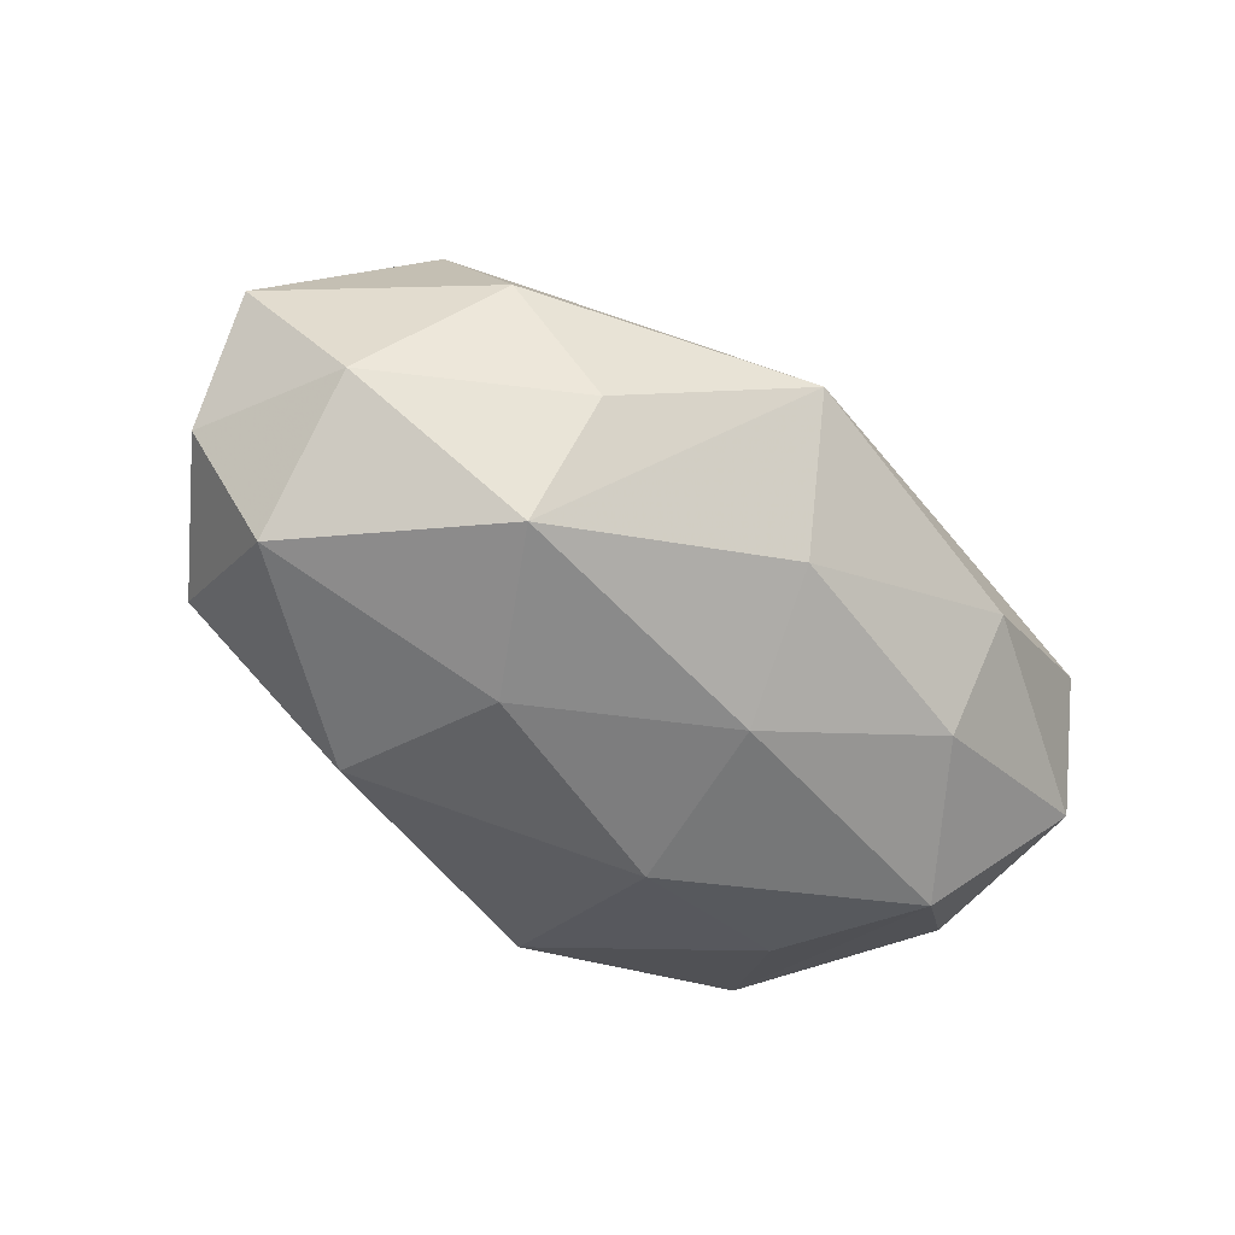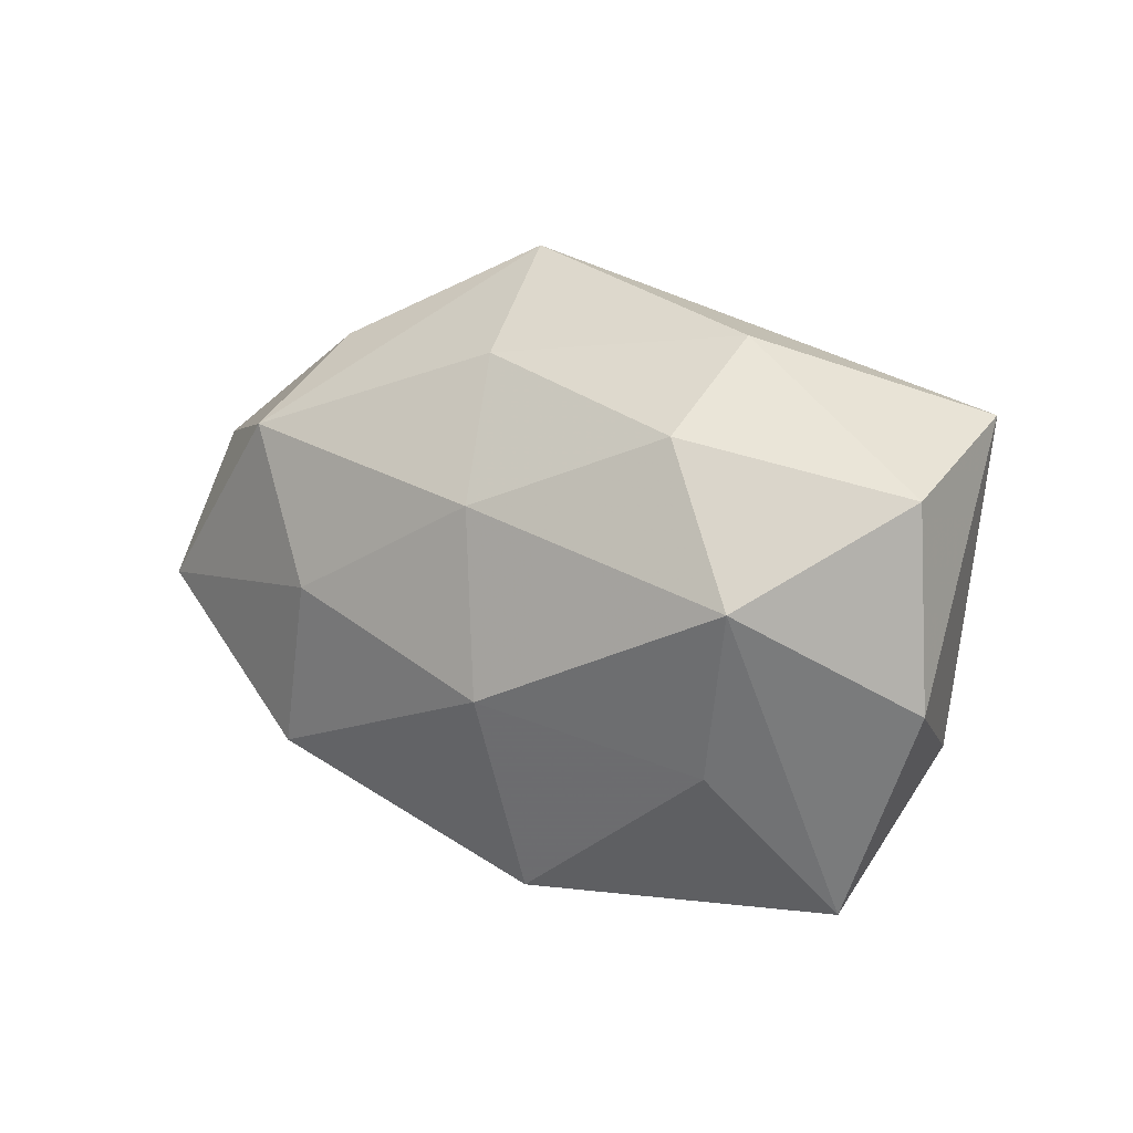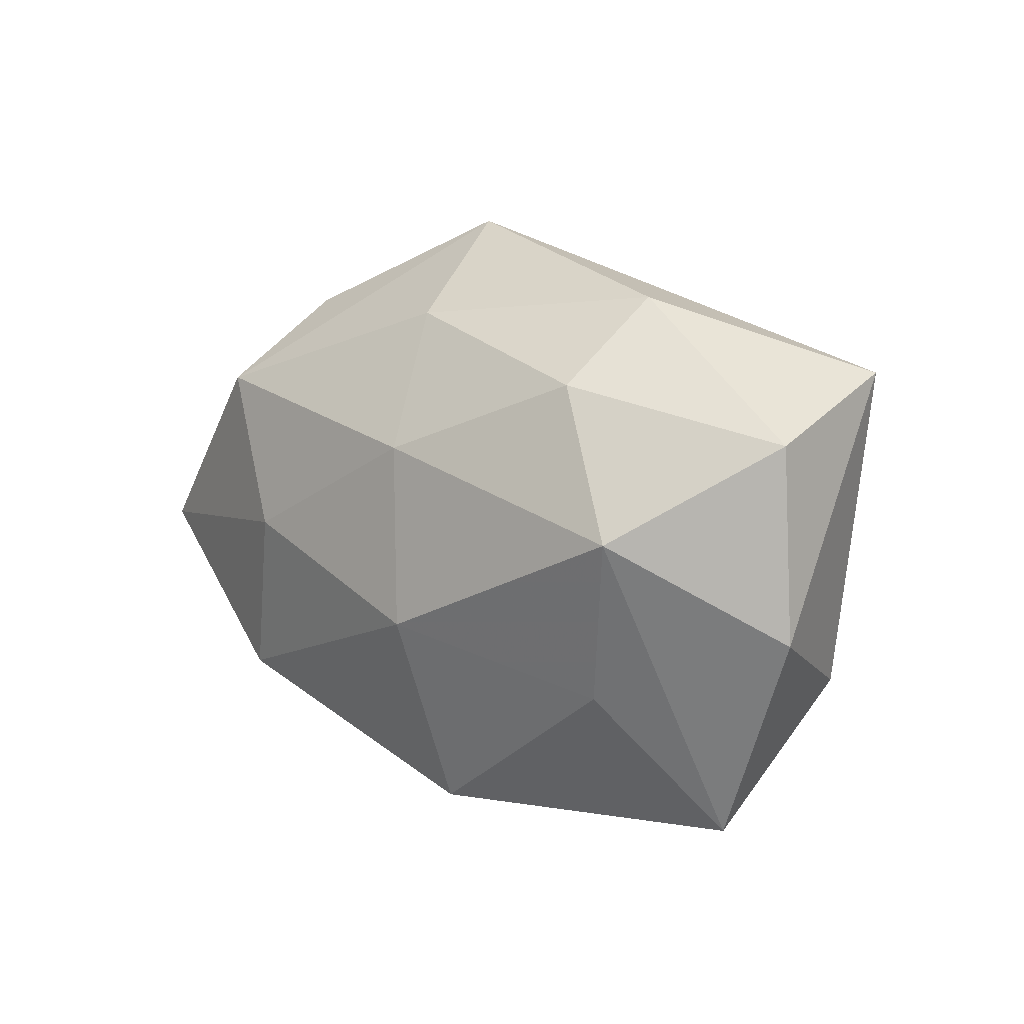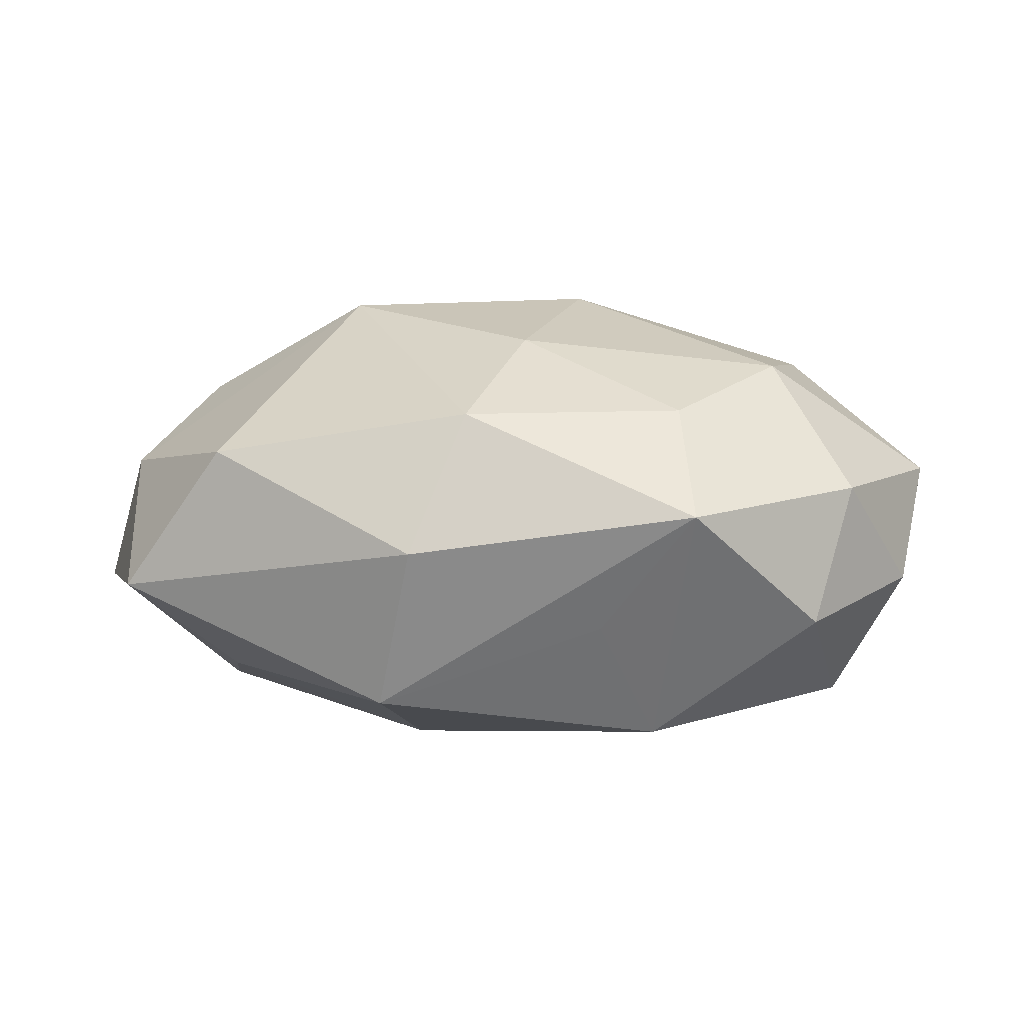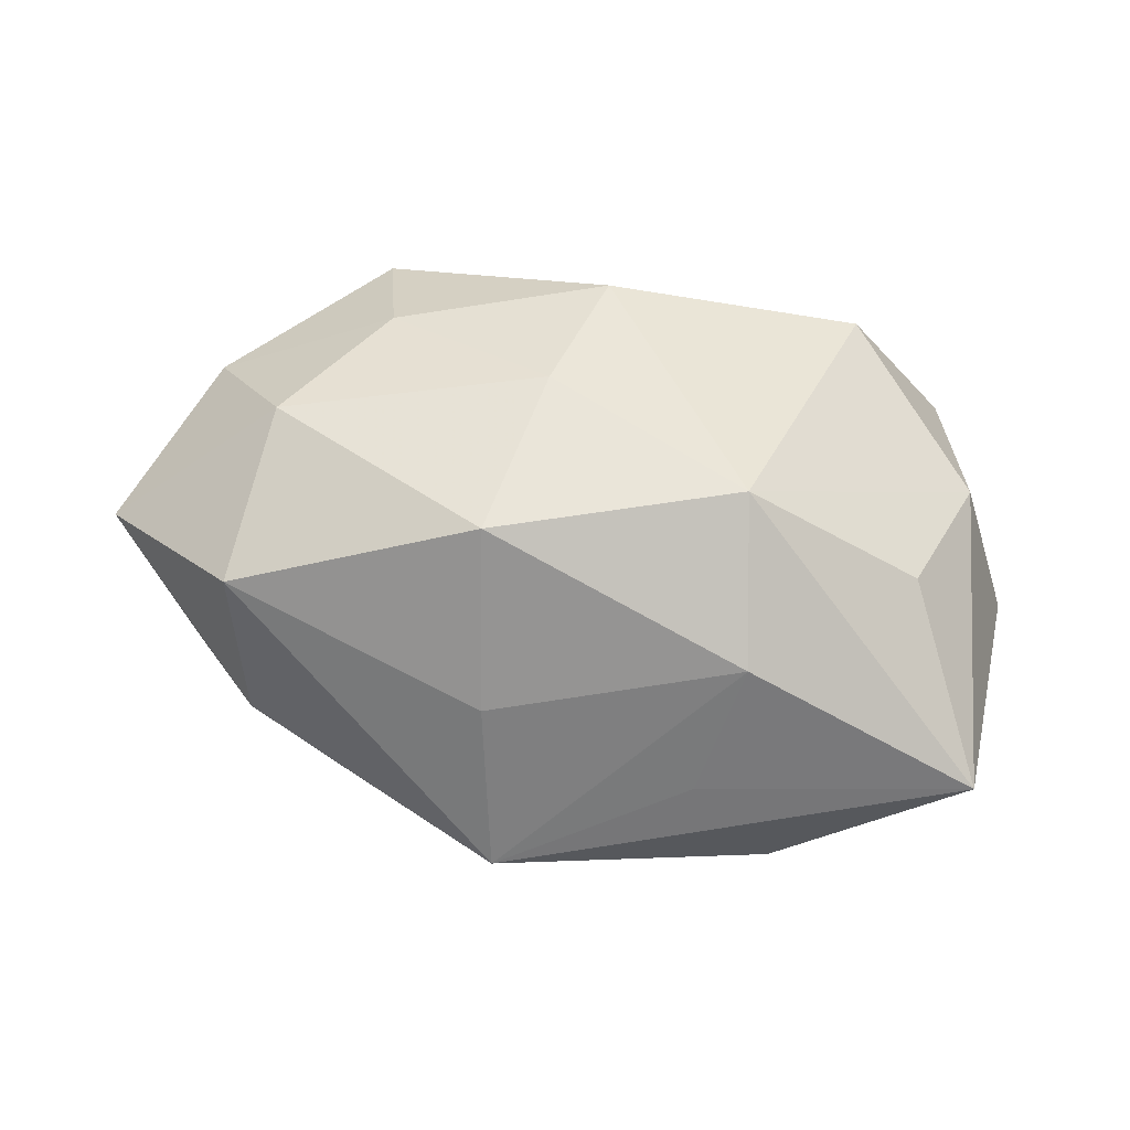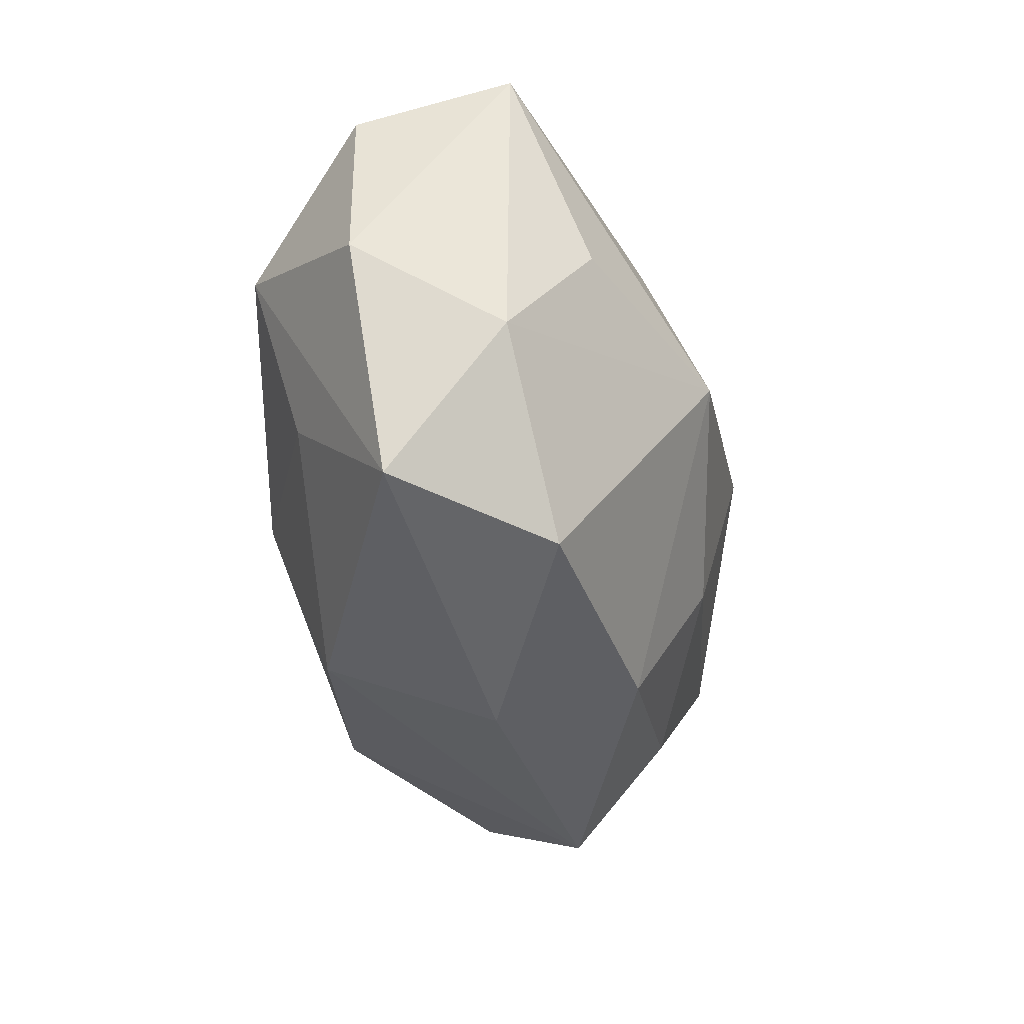
<metadata>
{"format":"obj","ext":"obj","renderer":"f3d","projection":"perspective","resolution":1024,"background":"white","views":[{"elev":-54.8,"azim":141.6,"up":"+Z"},{"elev":11.9,"azim":-140.6,"up":"+Y"},{"elev":10.0,"azim":-133.0,"up":"+Y"},{"elev":6.6,"azim":10.4,"up":"+Z"},{"elev":71.0,"azim":-170.1,"up":"+Z"},{"elev":-42.0,"azim":-80.1,"up":"+Y"}]}
</metadata>
<code>
v 0.02291 0.01631 -0.02037
v 0.04003 0.01251 -0.007899
v -0.01597 -0.000969 0.02522
v 0.03159 -0.004264 0.01877
v 0.008387 0.007387 0.02593
v -0.02464 -0.02732 0.01036
v -0.03318 0.004984 -0.01938
v 0.01998 -0.0155 -0.02027
v -0.02431 0.02696 -0.004123
v 0.02138 0.02437 -0.008847
v -0.007725 -0.02573 -0.01607
v -0.01553 0.0244 0.007932
v 0.03723 -0.01693 -0.007532
v 0.04065 -0.01268 0.006315
v 0.005131 -0.01099 0.02168
v 0.04624 -0.003122 -0.004472
v -0.01871 0.01488 0.01903
v -0.04439 0.01433 -0.006628
v -0.02375 0.01894 -0.01496
v 0.03026 0.02255 0.003806
v -0.03542 -0.0257 -0.004184
v 0.001445 -0.02526 0.01449
v -0.00155 0.02456 -0.01357
v -0.03891 -0.01159 0.007867
v 0.03869 -0.001168 -0.01756
v 0.02557 -0.02803 0.004605
v -0.04274 0.0199 0.008854
v -0.007773 -0.006203 -0.02329
v -0.0339 0.001503 0.01552
v 0.003368 0.03357 -0.0003575
v 0.0227 -0.01773 0.01463
v 0.04798 0.005664 0.00683
v 0.01461 0.001395 -0.02312
v -0.005302 0.01149 -0.02142
v 0.03291 0.0144 0.01815
v -0.04509 -0.004801 -0.006172
v 0.006192 0.02164 0.01342
v -0.02785 -0.01163 -0.01506
v -0.003338 -0.03105 0.0005588
v 0.0154 -0.02395 -0.007724
f 36 27 18
f 23 30 1
f 37 35 30
f 5 35 37
f 24 27 36
f 21 24 36
f 6 24 21
f 1 30 10
f 10 2 1
f 19 18 9
f 30 23 9
f 9 23 19
f 27 30 9
f 9 18 27
f 12 30 27
f 27 24 29
f 7 21 36
f 36 18 7
f 7 18 19
f 1 2 25
f 31 26 14
f 31 15 22
f 22 26 31
f 2 10 20
f 32 2 20
f 20 35 32
f 30 35 20
f 20 10 30
f 5 37 17
f 17 12 27
f 17 37 30
f 30 12 17
f 3 24 6
f 3 29 24
f 3 6 22
f 22 15 3
f 3 15 5
f 5 17 3
f 27 29 3
f 3 17 27
f 34 7 19
f 34 23 1
f 19 23 34
f 7 34 28
f 32 14 16
f 16 2 32
f 16 25 2
f 22 6 39
f 39 26 22
f 6 21 39
f 4 31 14
f 4 14 32
f 32 35 4
f 4 35 5
f 5 15 4
f 15 31 4
f 21 7 38
f 7 28 38
f 1 25 33
f 33 34 1
f 33 28 34
f 25 16 13
f 14 26 13
f 13 16 14
f 11 39 21
f 21 38 11
f 11 38 28
f 26 39 11
f 26 11 40
f 28 33 8
f 8 11 28
f 8 33 25
f 25 13 8
f 8 40 11
f 8 13 26
f 26 40 8

</code>
